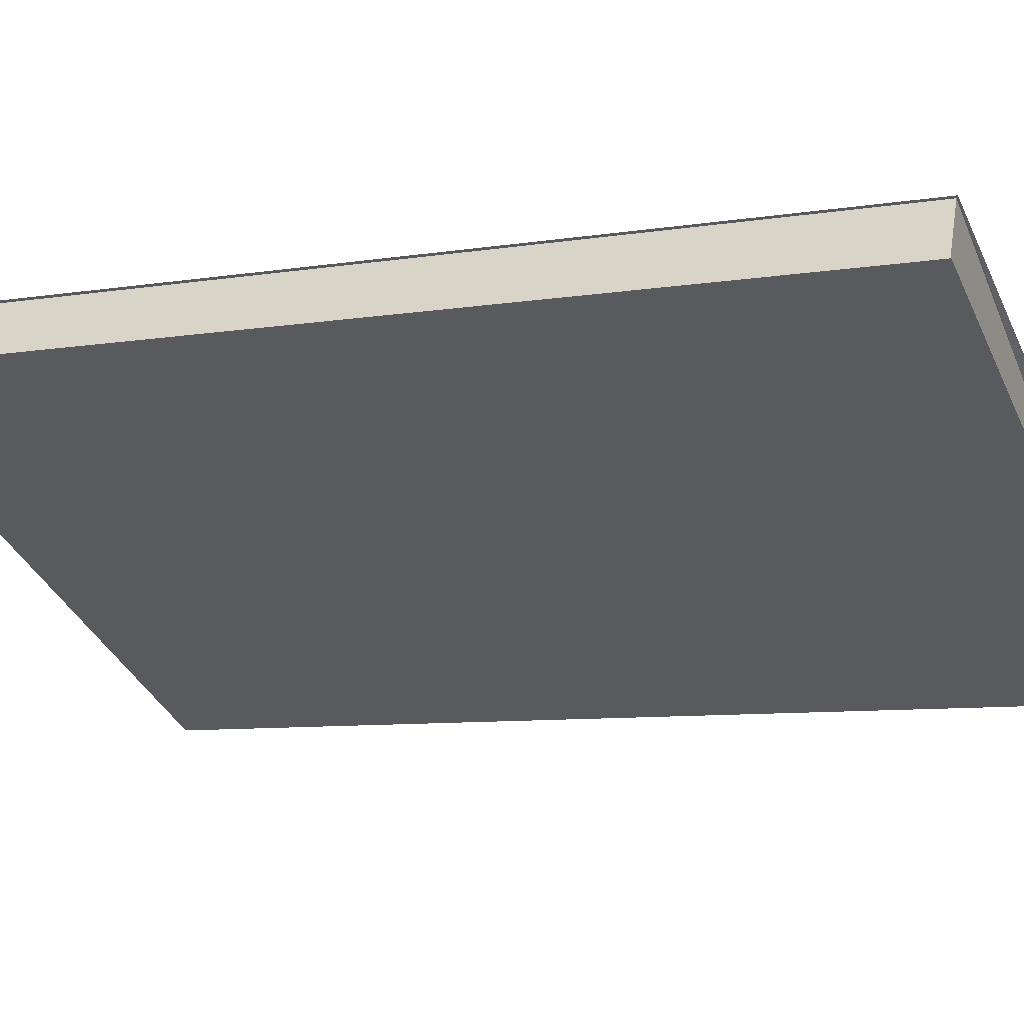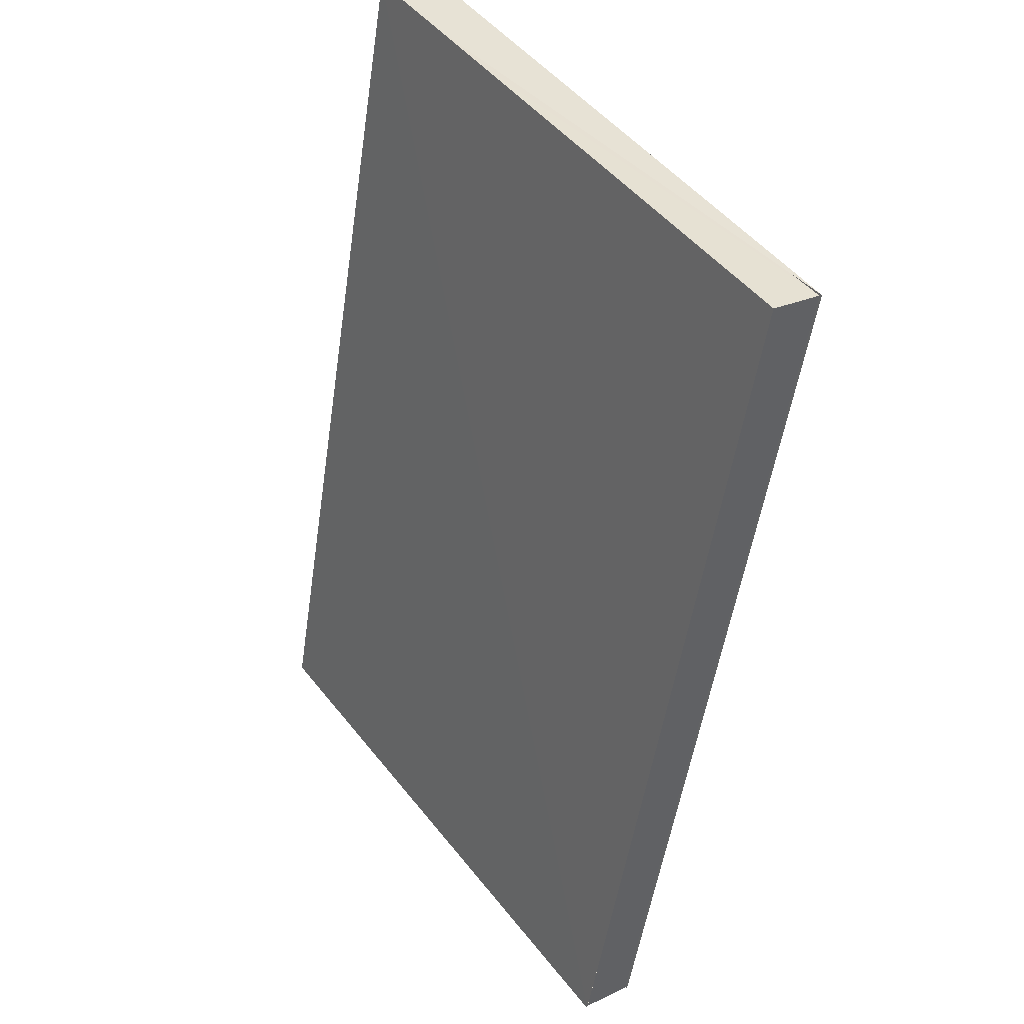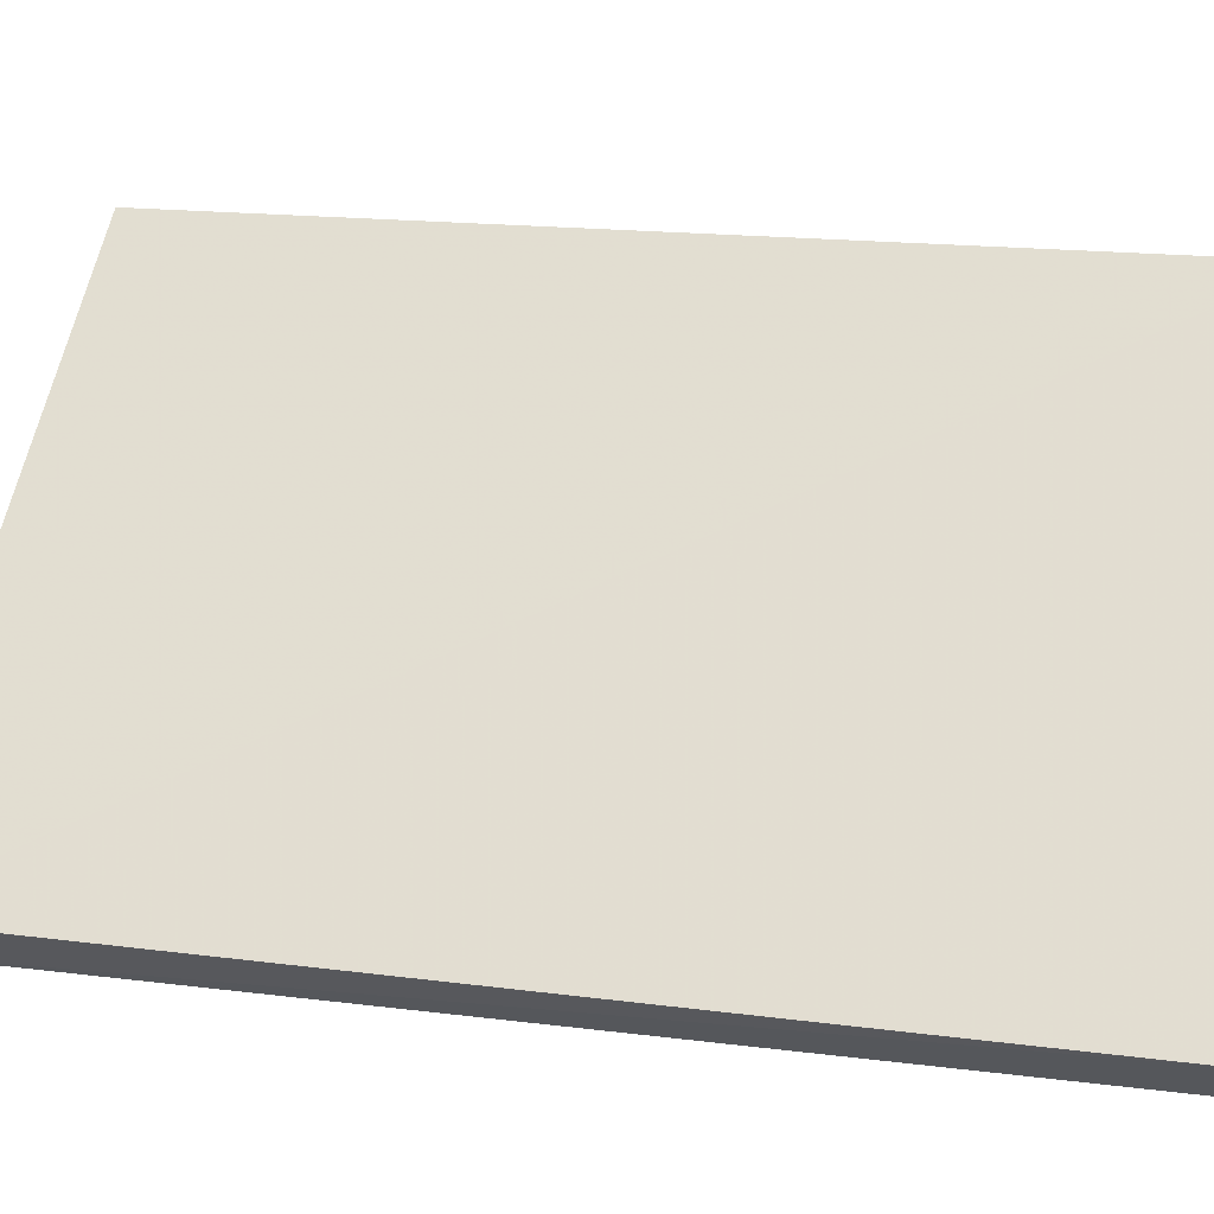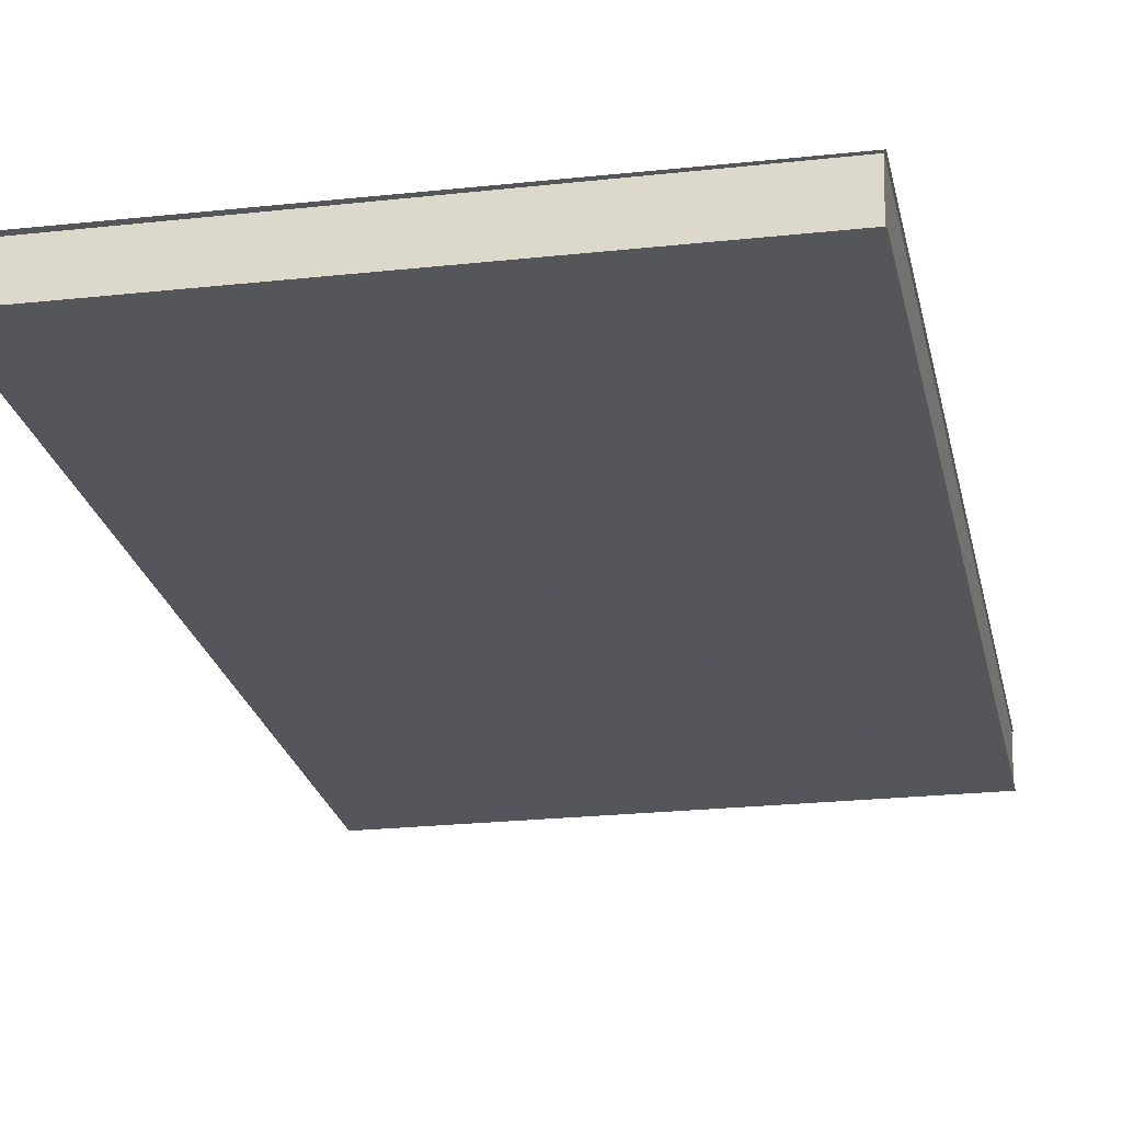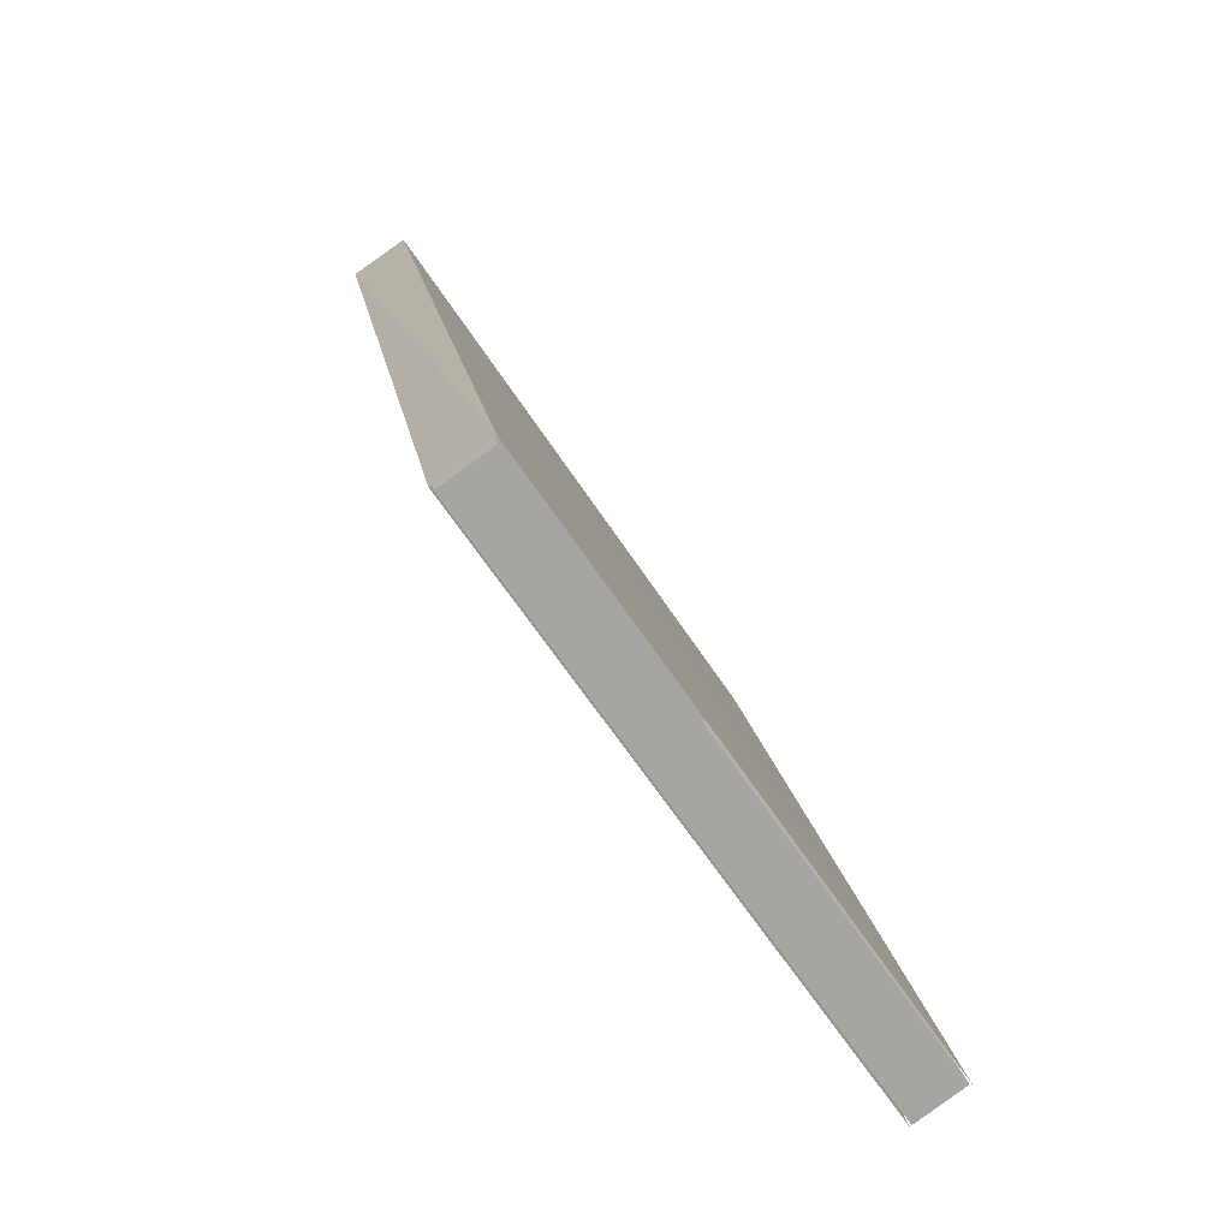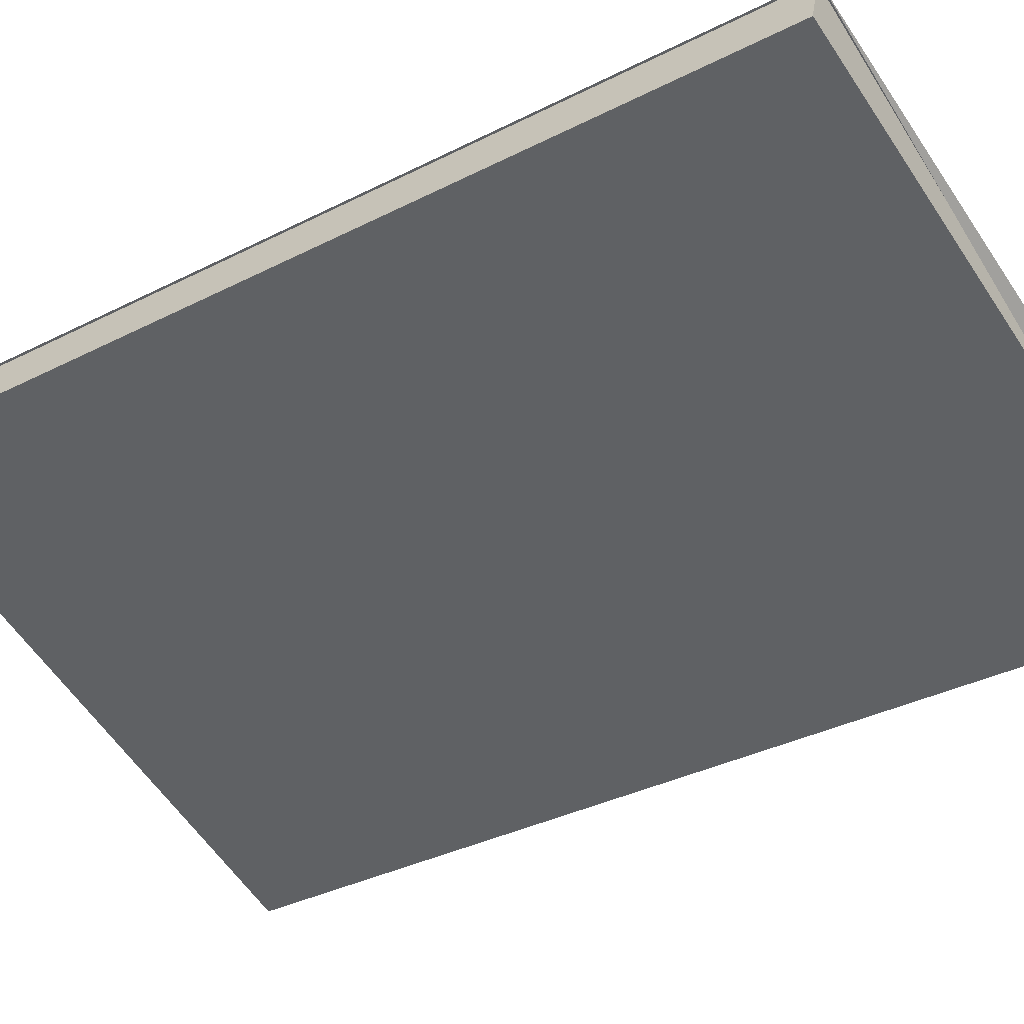
<metadata>
{"format":"obj","ext":"obj","renderer":"f3d","projection":"perspective","resolution":1024,"background":"white","views":[{"elev":-35.5,"azim":111.2,"up":"+Z"},{"elev":43.8,"azim":55.2,"up":"+Y"},{"elev":61.4,"azim":-79.4,"up":"+Z"},{"elev":-16.0,"azim":13.0,"up":"+Z"},{"elev":-67.6,"azim":-55.8,"up":"+Y"},{"elev":-55.8,"azim":121.8,"up":"+Z"}]}
</metadata>
<code>
o Cube.024
v -0.7888 -0.8095 0.7047
v -0.789 -0.8093 0.7062
v -0.6972 -0.9454 0.7315
v -0.7898 -0.8064 0.7063
v -0.6972 -0.8091 0.7066
v -0.6972 -0.9469 0.7231
v -0.7899 -0.8081 0.6973
v -0.7897 -0.9471 0.723
v -0.6974 -0.8107 0.6986
v -0.6974 -0.9453 0.7312
v -0.6974 -0.8093 0.7064
v -0.6974 -0.9467 0.7234
v -0.789 -0.8107 0.6984
v -0.79 -0.9456 0.7316
v -0.7891 -0.9453 0.731
v -0.789 -0.9468 0.7232
v -0.6972 -0.8106 0.6984
f 17 6 8
f 4 5 1
f 17 8 7
f 4 3 5
f 11 12 9
f 2 9 13
f 10 15 12
f 14 7 8
f 13 16 2
f 4 14 3
f 7 1 17
f 14 4 7
f 7 4 1
f 12 15 16
f 11 10 12
f 2 11 9
f 16 15 2
f 14 8 1

</code>
